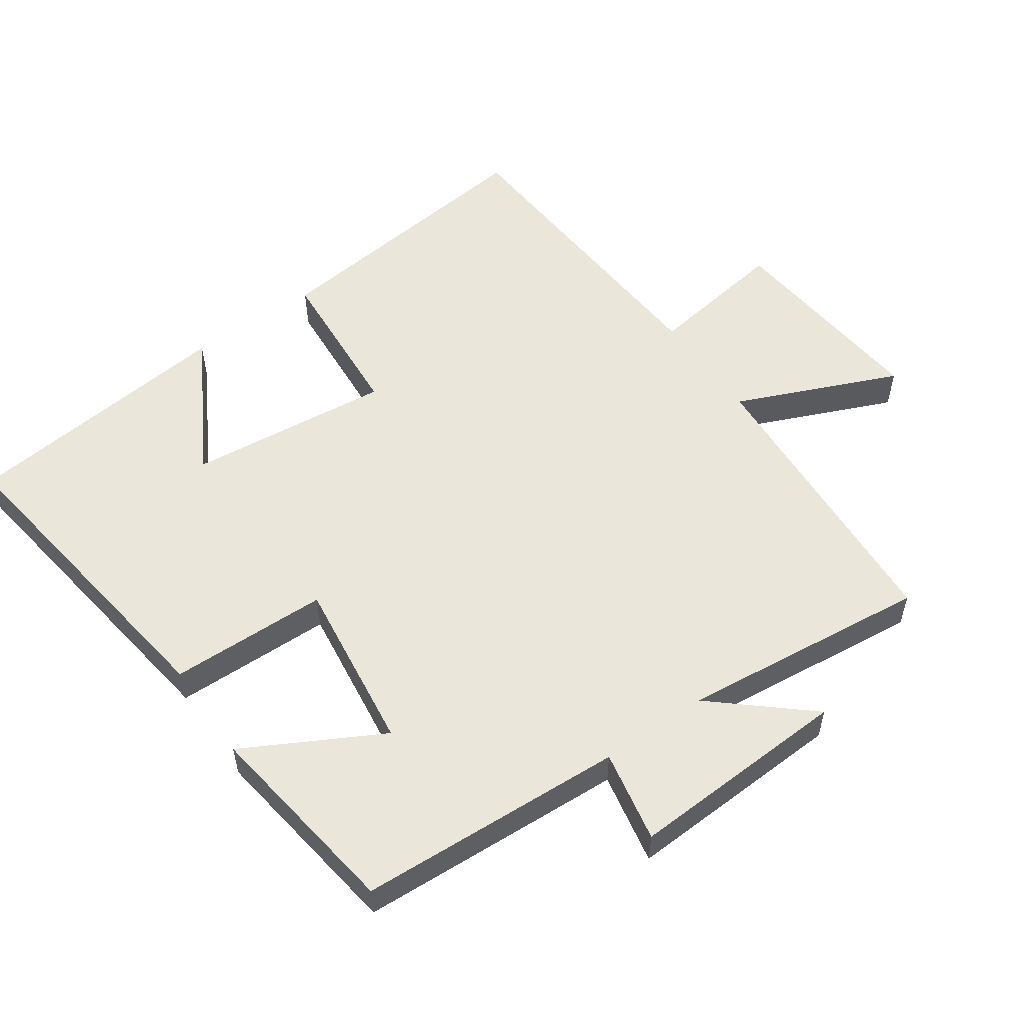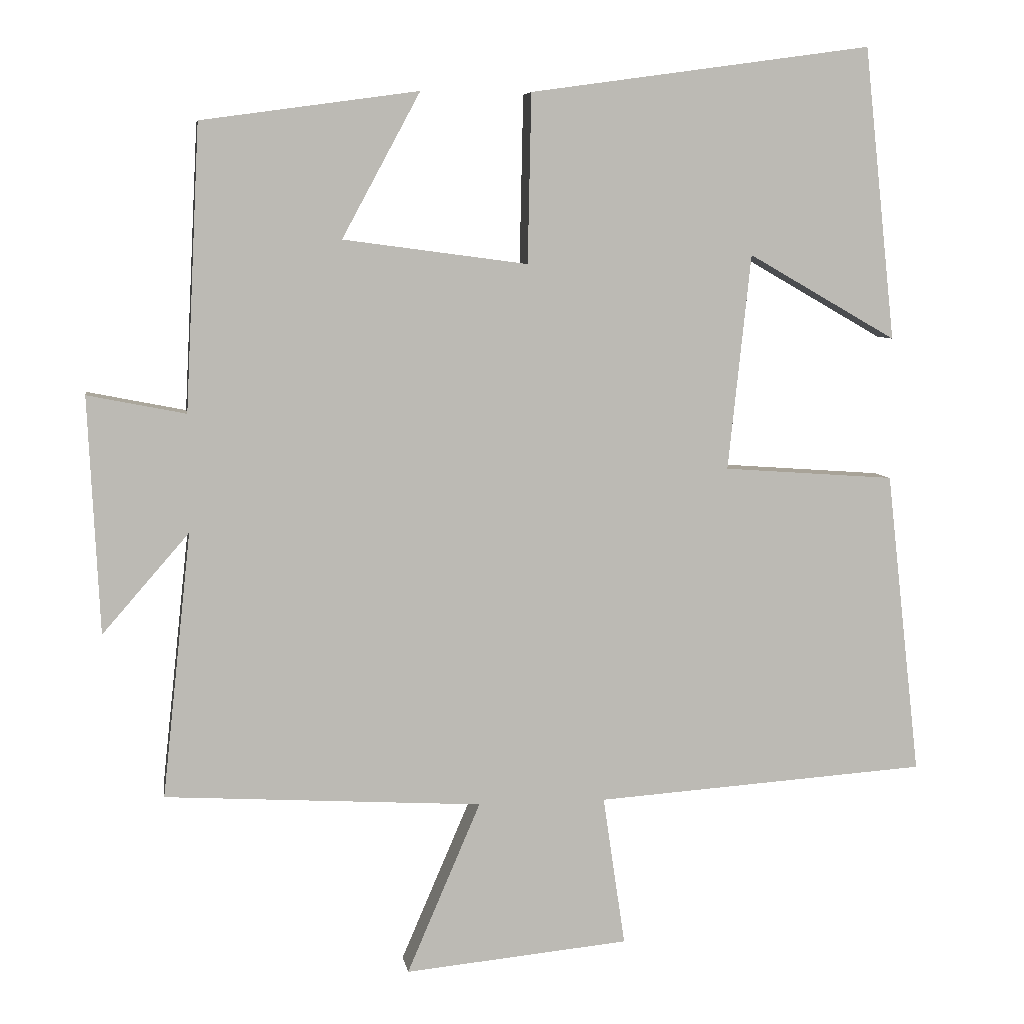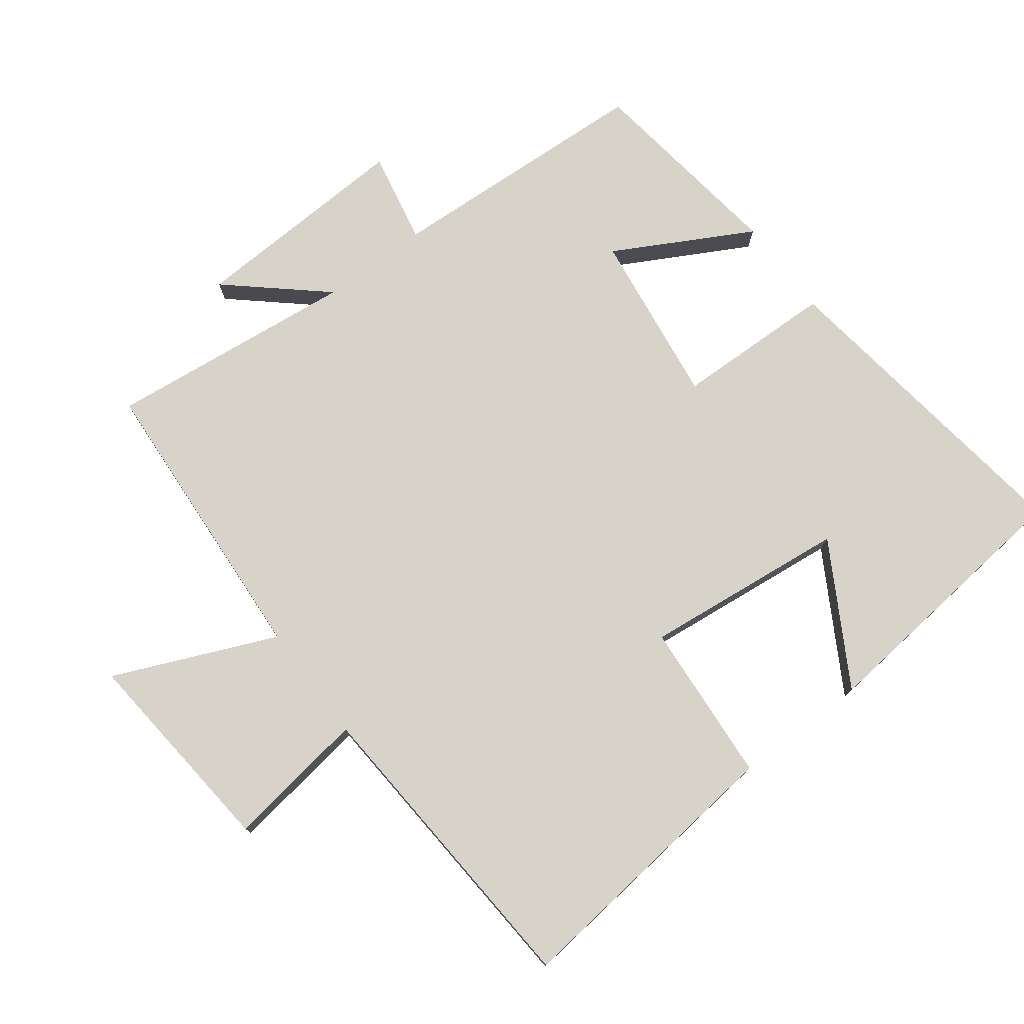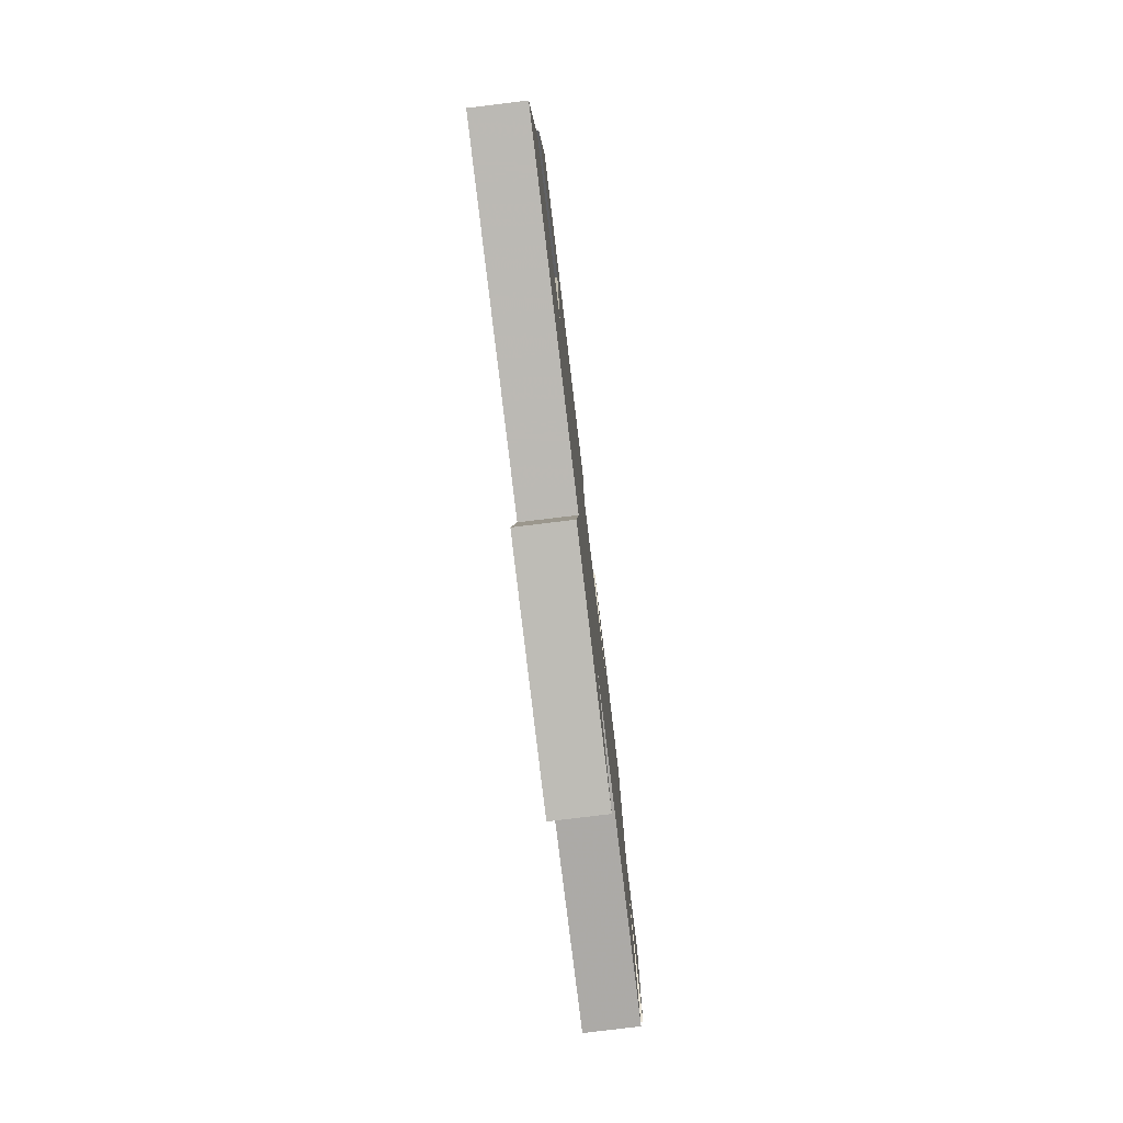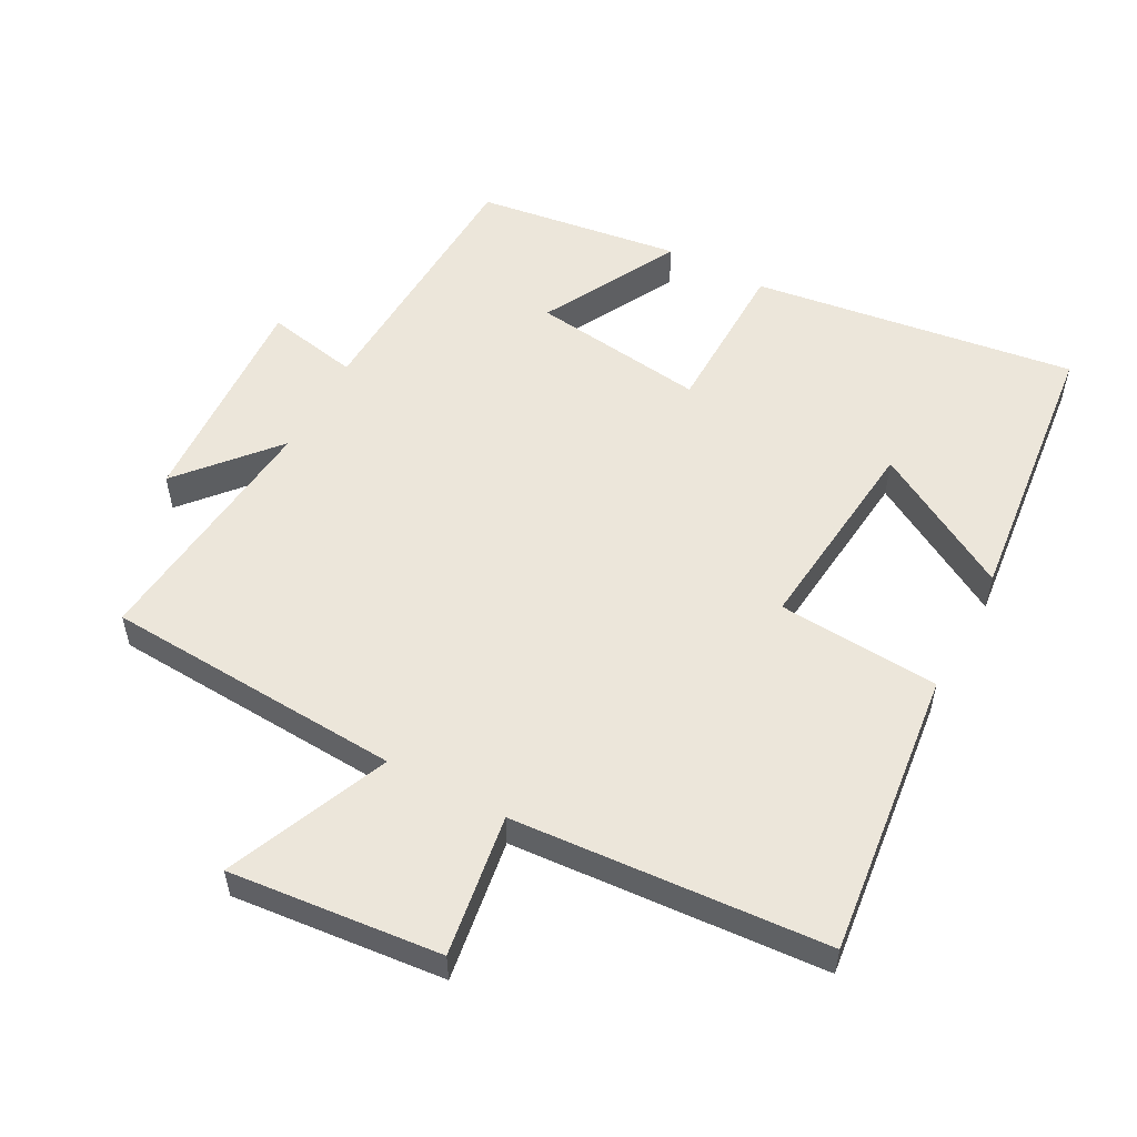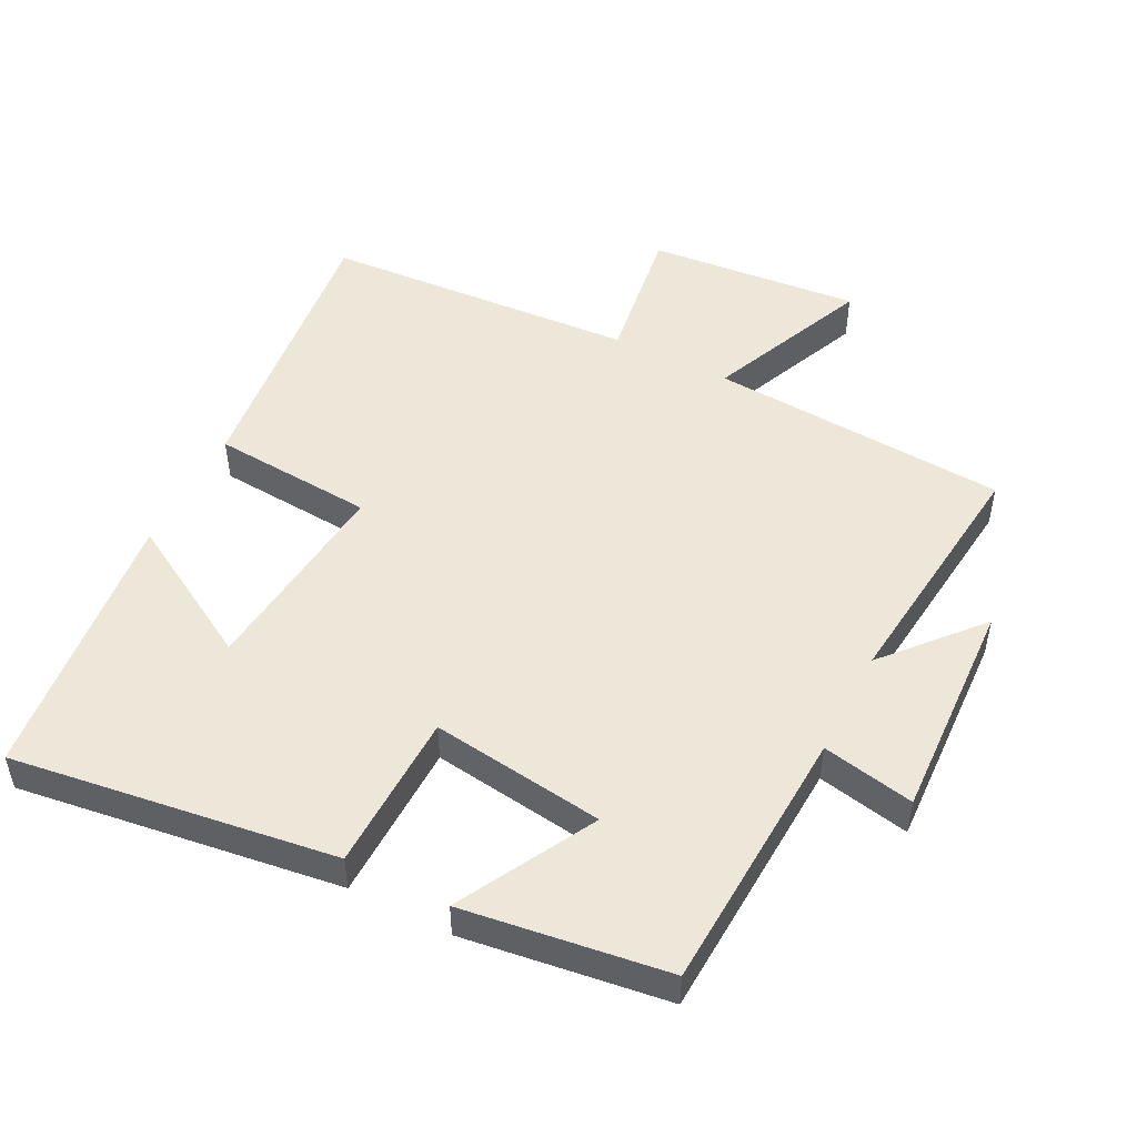
<metadata>
{"format":"obj","ext":"obj","renderer":"f3d","projection":"perspective","resolution":1024,"background":"white","views":[{"elev":54.9,"azim":55.0,"up":"+Y"},{"elev":6.6,"azim":171.0,"up":"+Z"},{"elev":76.5,"azim":-126.9,"up":"+Y"},{"elev":-79.4,"azim":-83.1,"up":"+Z"},{"elev":54.6,"azim":-151.9,"up":"+Y"},{"elev":50.1,"azim":27.1,"up":"+Y"}]}
</metadata>
<code>
v -0.456 0.07 0.567
v 0.023 0.07 0.5
v 0.028 0.07 0.264
v 0.286 0.07 0.298
v 0.177 0.07 0.5
v 0.48 0.07 0.458
v 0.5 0.07 0.061
v 0.637 0.07 0.088
v 0.621 0.07 -0.242
v 0.5 0.07 -0.103
v 0.54 0.07 -0.473
v 0.097 0.07 -0.5
v 0.2 0.07 -0.74
v -0.114 0.07 -0.71
v -0.083 0.07 -0.5
v -0.548 0.07 -0.468
v -0.5 0.07 -0.043
v -0.26 0.07 -0.026
v -0.292 0.07 0.276
v -0.5 0.07 0.157
v -0.456 0 0.567
v 0.023 0 0.5
v 0.028 0 0.264
v 0.286 0 0.298
v 0.177 0 0.5
v 0.48 0 0.458
v 0.5 0 0.061
v 0.637 0 0.088
v 0.621 0 -0.242
v 0.5 0 -0.103
v 0.54 0 -0.473
v 0.097 0 -0.5
v 0.2 0 -0.74
v -0.114 0 -0.71
v -0.083 0 -0.5
v -0.548 0 -0.468
v -0.5 0 -0.043
v -0.26 0 -0.026
v -0.292 0 0.276
v -0.5 0 0.157
f 19 20 1 2
f 18 19 2 3
f 15 16 17 18
f 15 18 3 4
f 12 13 14 15
f 10 11 12 15
f 10 15 4
f 7 8 9 10
f 7 10 4
f 4 5 6 7
f 22 21 40 39
f 23 22 39 38
f 38 37 36 35
f 24 23 38 35
f 35 34 33 32
f 35 32 31 30
f 24 35 30
f 30 29 28 27
f 24 30 27
f 27 26 25 24
f 1 21 22 2
f 2 22 23 3
f 3 23 24 4
f 4 24 25 5
f 5 25 26 6
f 6 26 27 7
f 7 27 28 8
f 8 28 29 9
f 9 29 30 10
f 10 30 31 11
f 11 31 32 12
f 12 32 33 13
f 13 33 34 14
f 14 34 35 15
f 15 35 36 16
f 16 36 37 17
f 17 37 38 18
f 18 38 39 19
f 19 39 40 20
f 20 40 21 1

</code>
